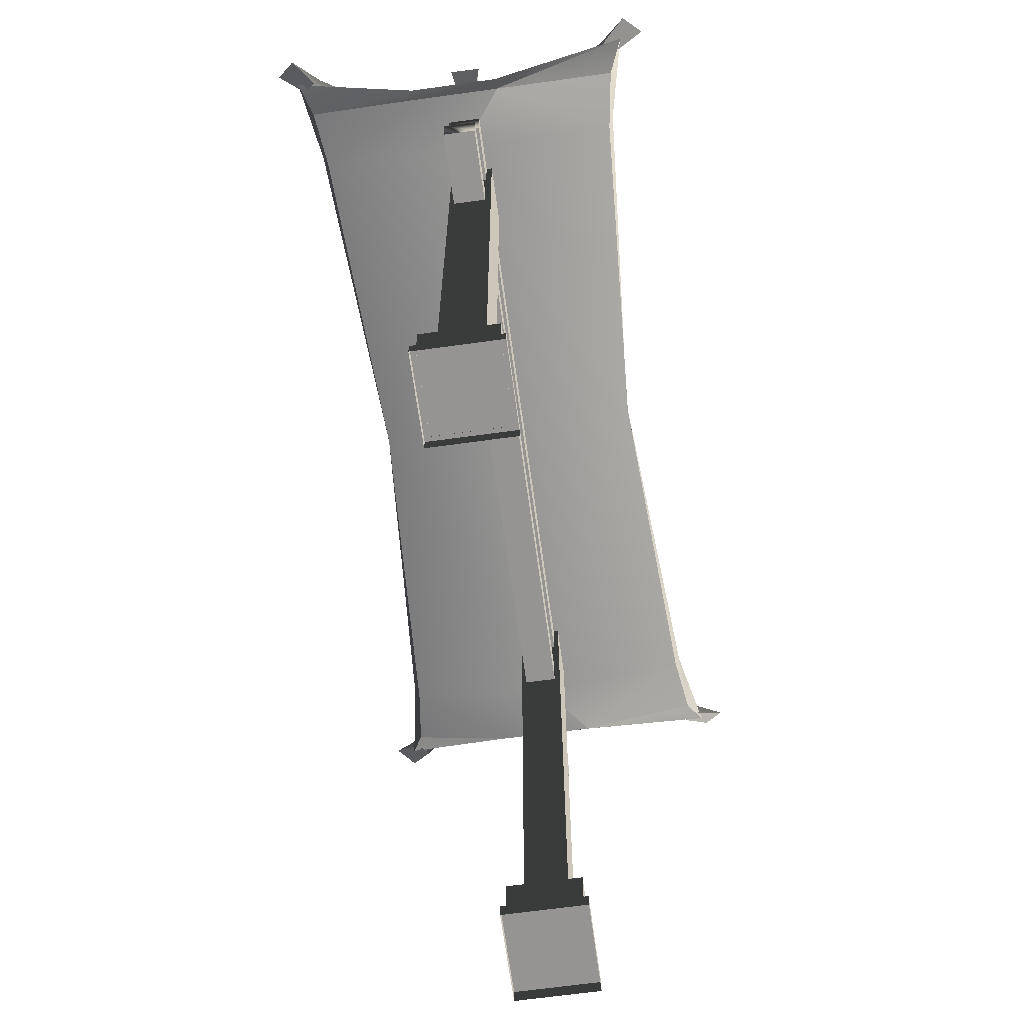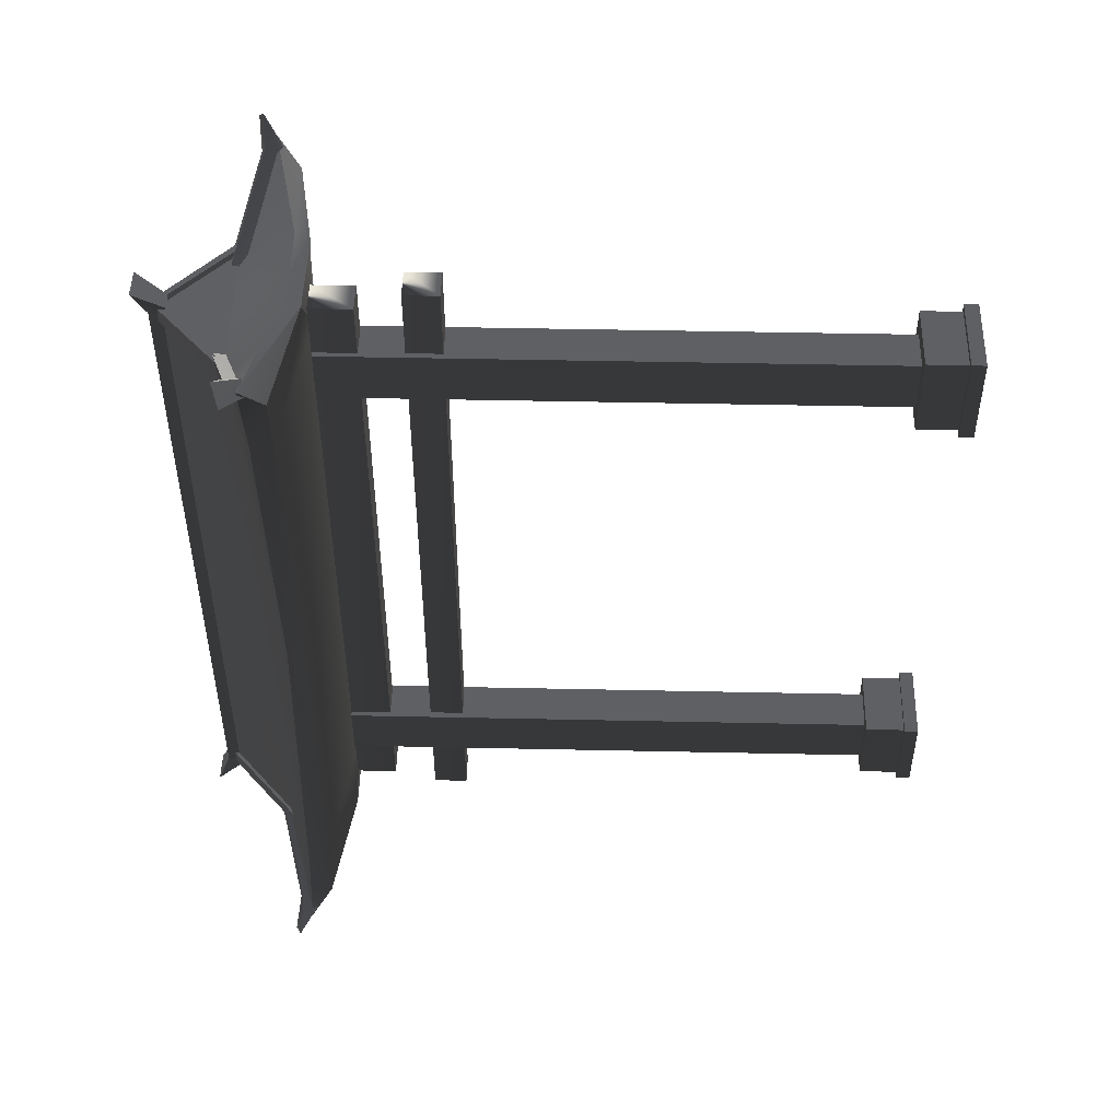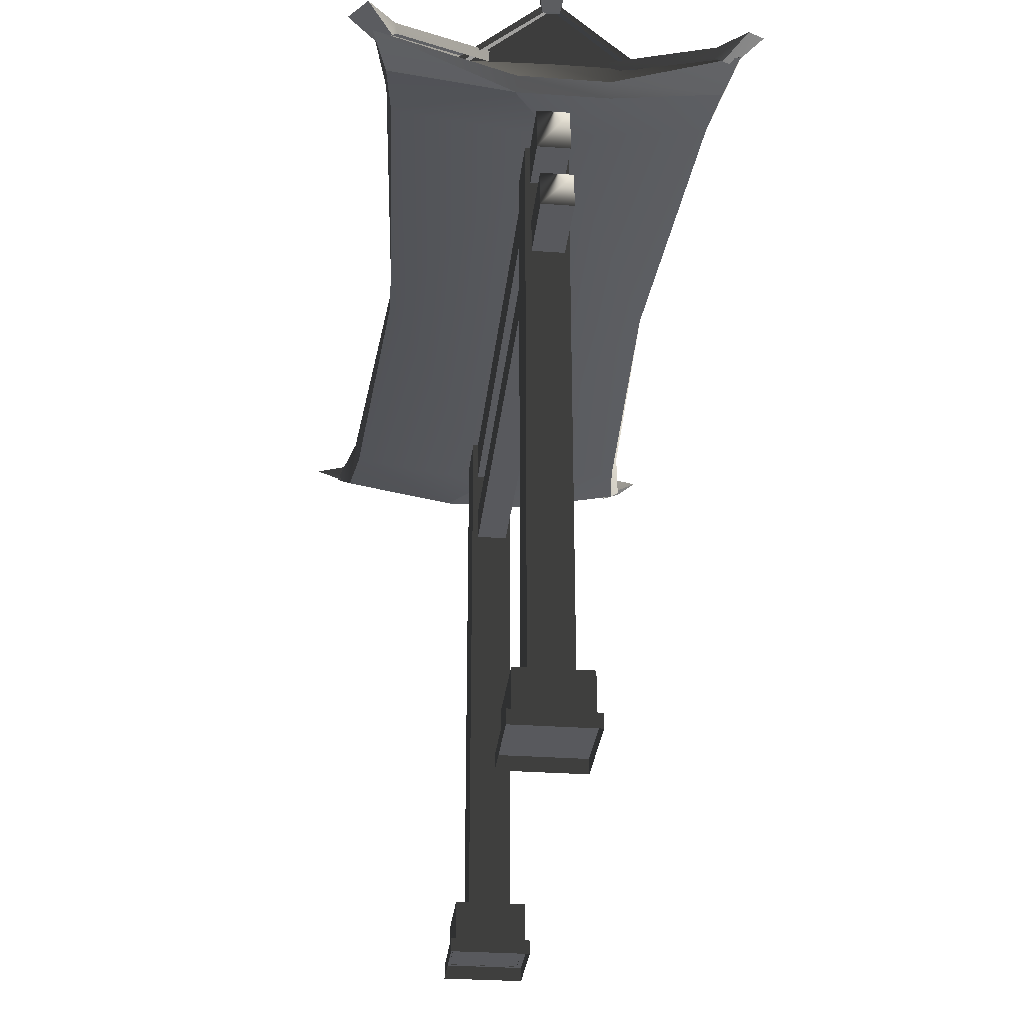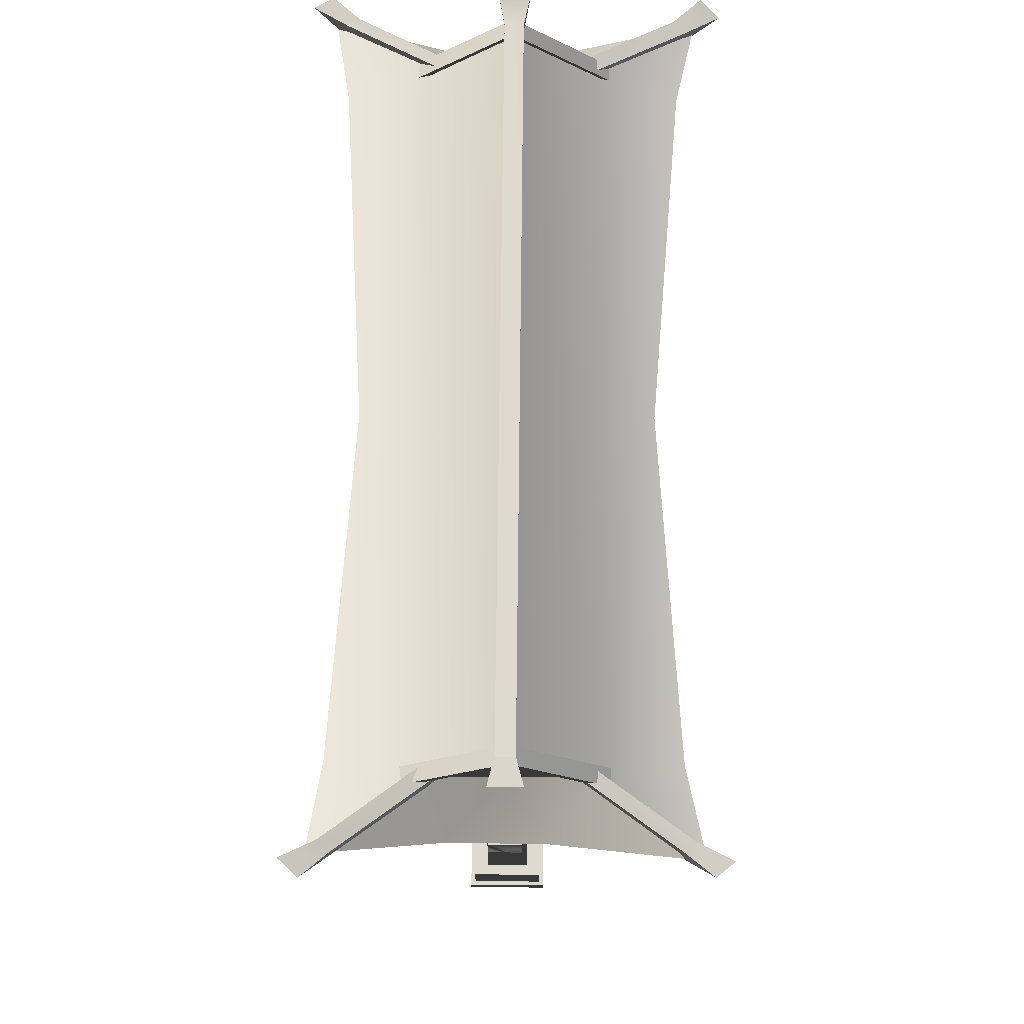
<metadata>
{"format":"obj","ext":"obj","renderer":"f3d","projection":"perspective","resolution":1024,"background":"white","views":[{"elev":-67.2,"azim":-174.9,"up":"+Y"},{"elev":46.3,"azim":-88.6,"up":"+Z"},{"elev":-30.0,"azim":-8.7,"up":"+Y"},{"elev":70.7,"azim":177.9,"up":"+Y"}]}
</metadata>
<code>
g Object24
v -651.7 -66.32 -90.92
v -660.1 -66.32 -91.33
v -651.7 45.37 -90.92
v -660.1 45.37 -91.33
v -652.2 -66.32 -79.95
v -651.7 -66.32 -90.92
v -652.2 45.37 -79.95
v -651.7 45.37 -90.92
v -660.6 -66.32 -80.35
v -652.2 -66.32 -79.95
v -660.6 45.37 -80.35
v -652.2 45.37 -79.95
v -660.1 -66.32 -91.33
v -660.6 -66.32 -80.35
v -660.1 45.37 -91.33
v -660.6 45.37 -80.35
v -656.9 -66.32 17.61
v -665.2 -66.32 17.21
v -656.9 45.24 17.61
v -665.2 45.24 17.21
v -657.4 -66.32 28.19
v -656.9 -66.32 17.61
v -657.4 45.24 28.19
v -656.9 45.24 17.61
v -665.7 -66.32 27.79
v -657.4 -66.32 28.19
v -665.7 45.24 27.79
v -657.4 45.24 28.19
v -665.2 -66.32 17.21
v -665.7 -66.32 27.79
v -665.2 45.24 17.21
v -665.7 45.24 27.79
v -668 -66.09 14.16
v -668.8 -66.09 30.87
v -654.6 -66.09 31.54
v -653.8 -66.09 14.84
v -668 -74.1 14.16
v -668.8 -74.1 30.87
v -668.8 -66.09 30.87
v -668 -66.09 14.16
v -668.8 -74.1 30.87
v -654.6 -74.1 31.54
v -654.6 -66.09 31.54
v -668.8 -66.09 30.87
v -654.6 -74.1 31.54
v -653.8 -74.1 14.84
v -653.8 -66.09 14.84
v -654.6 -66.09 31.54
v -653.8 -74.1 14.84
v -668 -74.1 14.16
v -668 -66.09 14.16
v -653.8 -66.09 14.84
v -668.9 -74.15 13.21
v -652.8 -74.15 13.98
v -652.8 -76.99 13.98
v -668.9 -76.99 13.21
v -652.8 -74.15 13.98
v -653.7 -74.15 32.5
v -653.7 -76.99 32.5
v -652.8 -76.99 13.98
v -653.7 -74.15 32.5
v -669.8 -74.15 31.73
v -669.8 -76.99 31.73
v -653.7 -76.99 32.5
v -669.8 -74.15 31.73
v -668.9 -74.15 13.21
v -668.9 -76.99 13.21
v -669.8 -76.99 31.73
v -662.8 -66.09 -93.58
v -663.5 -66.09 -78.3
v -649.4 -66.09 -77.62
v -648.7 -66.09 -92.9
v -662.8 -74.19 -93.58
v -663.5 -74.19 -78.3
v -663.5 -66.09 -78.3
v -662.8 -66.09 -93.58
v -663.5 -74.19 -78.3
v -649.4 -74.19 -77.62
v -649.4 -66.09 -77.62
v -663.5 -66.09 -78.3
v -649.4 -74.19 -77.62
v -648.7 -74.19 -92.9
v -648.7 -66.09 -92.9
v -649.4 -66.09 -77.62
v -648.7 -74.19 -92.9
v -662.8 -74.19 -93.58
v -662.8 -66.09 -93.58
v -648.7 -66.09 -92.9
v -663.7 -74.15 -94.46
v -647.7 -74.15 -93.69
v -647.7 -76.99 -93.69
v -663.7 -76.99 -94.46
v -647.7 -74.15 -93.69
v -648.5 -74.15 -76.75
v -648.5 -76.99 -76.75
v -647.7 -76.99 -93.69
v -648.5 -74.15 -76.75
v -664.5 -74.15 -77.51
v -664.5 -76.99 -77.51
v -648.5 -76.99 -76.75
v -664.5 -74.15 -77.51
v -663.7 -74.15 -94.46
v -663.7 -76.99 -94.46
v -664.5 -76.99 -77.51
v -658.5 36.92 -102.1
v -658.5 45.39 -102.1
v -652.2 45.39 -101.8
v -652.2 36.92 -101.8
v -665.2 36.92 38.72
v -658.9 36.92 39.02
v -658.9 45.39 39.02
v -665.2 45.39 38.72
v -658.5 36.92 -102.1
v -652.2 36.92 -101.8
v -658.9 36.92 39.02
v -665.2 36.92 38.72
v -652.2 45.39 -101.8
v -658.9 36.92 39.02
v -652.2 45.39 -101.8
v -658.5 45.39 -102.1
v -665.2 45.39 38.72
v -658.9 45.39 39.02
v -658.5 45.39 -102.1
v -665.2 36.92 38.72
v -658.2 21.17 -105.5
v -658.2 28.18 -105.5
v -652 28.18 -105.2
v -652 21.17 -105.2
v -665.2 21.17 42.11
v -659 21.17 42.4
v -659 28.18 42.4
v -665.2 28.18 42.11
v -658.2 21.17 -105.5
v -652 21.17 -105.2
v -659 21.17 42.4
v -665.2 21.17 42.11
v -652 28.18 -105.2
v -659 21.17 42.4
v -652 28.18 -105.2
v -658.2 28.18 -105.5
v -665.2 28.18 42.11
v -659 28.18 42.4
v -658.2 28.18 -105.5
v -665.2 21.17 42.11
v -652.3 45.52 43.95
v -631.6 49.14 33.15
v -630.9 49.21 43.96
v -693.7 49.21 41.2
v -691.6 49.17 30.09
v -669.9 45.55 43.1
v -660.2 71.94 35.96
v -646.3 59.43 36.64
v -653.7 71.94 -100
v -630.5 53.3 33.85
v -628.5 53.62 49.75
v -663.7 74.5 35.77
v -660.2 74.5 35.96
v -657.2 74.5 -100.2
v -653.7 74.5 -100
v -678.1 59.07 34.84
v -663.7 71.94 35.77
v -671.6 59.07 -100.6
v -657.2 71.94 -100.2
v -652.3 45.52 43.95
v -630.9 49.21 43.96
v -652.3 48.26 45.35
v -646.3 59.43 36.64
v -660.2 71.94 35.96
v -662 59.47 35.76
v -669.7 45.52 43.11
v -669.8 48.21 44.58
v -663.7 71.94 35.77
v -693.7 49.21 41.2
v -669.9 45.55 43.1
v -696.9 53.5 46.95
v -678.1 59.07 34.84
v -662 59.47 35.76
v -691.6 49.17 30.09
v -693.7 49.21 41.2
v -684.8 52.83 -33.35
v -696.9 53.5 46.95
v -692.6 53.37 30.89
v -630.9 49.21 43.96
v -631.6 49.14 33.15
v -628.5 53.62 49.75
v -630.5 53.3 33.85
v -628.5 53.62 49.75
v -652.3 48.26 45.35
v -662 59.47 35.76
v -669.8 48.21 44.58
v -628.5 53.62 49.75
v -646.3 59.43 36.64
v -662 59.47 35.76
v -678.1 59.07 34.84
v -696.9 53.5 46.95
v -696.9 53.5 46.95
v -692.6 53.37 30.89
v -684.8 52.83 -33.35
v -631.4 52.83 -30.8
v -639.8 59.43 -99.35
v -669.9 45.55 43.1
v -660.7 45.1 31.94
v -669.9 45.55 42.8
v -669.9 45.55 43.1
v -669.9 45.55 42.8
v -669.7 45.52 43.11
v -669.7 45.52 43.11
v -669.9 45.55 42.8
v -660.7 45.1 31.94
v -631.4 52.83 -30.8
v -631.6 48.97 -30.81
v -631.6 48.97 -30.81
v -656.8 44.67 -32.02
v -684.9 49.09 -33.36
v -684.9 49.09 -33.36
v -660.2 71.94 35.96
v -653.7 71.94 -100
v -660.2 74.5 35.96
v -653.7 74.5 -100
v -663.8 71.18 37.14
v -660.3 71.18 37.33
v -665.3 76.99 41.33
v -659.2 76.99 41.66
v -657.2 71.94 -100.2
v -663.7 71.94 35.77
v -657.2 74.5 -100.2
v -663.7 74.5 35.77
v -653.7 71.94 -100
v -657.2 71.94 -100.2
v -653.7 74.5 -100
v -657.2 74.5 -100.2
v -659.2 76.99 41.66
v -665.3 76.99 41.33
v -663.7 71.94 35.77
v -660.2 71.94 35.96
v -663.8 71.18 37.14
v -660.3 71.18 37.33
v -660.3 71.18 37.33
v -659.2 76.99 41.66
v -665.3 76.99 41.33
v -663.8 71.18 37.14
v -694.8 55.56 44.17
v -692.7 56.4 46.24
v -675.3 61.01 32.84
v -673.3 61.85 34.92
v -692.3 54.01 46.01
v -673 59.46 34.61
v -692.7 56.4 46.24
v -673.3 61.85 34.92
v -695.3 52.04 44.81
v -693.3 52.88 46.89
v -701.5 55.82 47.16
v -698.2 57.29 50.38
v -675 58.62 32.54
v -694.3 53.17 43.93
v -675.3 61.01 32.84
v -694.8 55.56 44.17
v -698.2 57.29 50.38
v -701.5 55.82 47.16
v -693.3 52.88 46.89
v -698.2 57.29 50.38
v -701.5 55.82 47.16
v -695.3 52.04 44.81
v -681.8 56.56 32.89
v -682 56.54 36.06
v -663.1 73.27 33.73
v -663.3 73.26 36.9
v -681.1 55.88 36.12
v -662.6 72.09 36.89
v -682 56.54 36.06
v -663.3 73.26 36.9
v -662.4 72.1 33.73
v -680.9 55.9 32.95
v -663.1 73.27 33.73
v -681.8 56.56 32.89
v -681.1 55.88 36.12
v -680.9 55.9 32.95
v -662.4 72.1 33.73
v -662.6 72.09 36.89
v -660.4 73.17 34.06
v -660.6 73.17 37.22
v -641.7 56.52 34.9
v -641.9 56.52 38.07
v -661.3 72.32 37.2
v -643.1 55.8 37.96
v -660.6 73.17 37.22
v -641.9 56.52 38.07
v -642.9 55.79 34.79
v -661 72.31 34.03
v -641.7 56.52 34.9
v -660.4 73.17 34.06
v -661.3 72.32 37.2
v -661 72.31 34.03
v -642.9 55.79 34.79
v -643.1 55.8 37.96
v -633.1 55.56 49.49
v -630.7 56.4 47.71
v -651 61.01 36.14
v -648.7 61.85 34.37
v -631.1 54.01 47.39
v -649.1 59.46 34.14
v -630.7 56.4 47.71
v -648.7 61.85 34.37
v -632.1 52.04 49.84
v -629.8 52.88 48.06
v -628 55.82 54.24
v -624.4 57.29 51.34
v -651.5 58.62 35.92
v -633.4 53.17 49.17
v -651 61.01 36.14
v -633.1 55.56 49.49
v -624.4 57.29 51.34
v -628 55.82 54.24
v -629.8 52.88 48.06
v -624.4 57.29 51.34
v -628 55.82 54.24
v -632.1 52.04 49.84
v -623.7 49.21 -105.2
v -625.5 49.14 -94.47
v -645 45.52 -107.2
v -662.7 45.55 -108
v -685.5 49.17 -97.16
v -686.6 49.21 -108.4
v -620.8 53.62 -110.7
v -624.3 53.3 -94.76
v -645 48.26 -108.6
v -623.7 49.21 -105.2
v -645 45.52 -107.2
v -655.5 59.47 -99.98
v -653.7 71.94 -100
v -639.8 59.43 -99.35
v -662.4 48.21 -109.5
v -662.5 45.52 -108
v -657.2 71.94 -100.2
v -689.2 53.5 -114.4
v -662.7 45.55 -108
v -686.6 49.21 -108.4
v -655.5 59.47 -99.98
v -671.6 59.07 -100.6
v -686.6 49.21 -108.4
v -685.5 49.17 -97.16
v -686.3 53.36 -97.73
v -620.8 53.62 -110.7
v -625.5 49.14 -94.47
v -623.7 49.21 -105.2
v -624.3 53.3 -94.76
v -620.8 53.62 -110.7
v -662.4 48.21 -109.5
v -655.5 59.47 -99.98
v -645 48.26 -108.6
v -639.8 59.43 -99.35
v -620.8 53.62 -110.7
v -655.5 59.47 -99.98
v -689.2 53.5 -114.4
v -671.6 59.07 -100.6
v -686.3 53.36 -97.73
v -662.7 45.55 -107.7
v -654.6 45.1 -96.05
v -662.7 45.55 -108
v -662.5 45.52 -108
v -662.7 45.55 -107.7
v -662.7 45.55 -108
v -662.7 45.55 -107.7
v -662.5 45.52 -108
v -654.6 45.1 -96.05
v -658.3 76.99 -105.8
v -653.7 71.18 -101.4
v -657.1 71.18 -101.5
v -652.2 76.99 -105.6
v -652.2 76.99 -105.6
v -657.2 74.5 -100.2
v -653.7 74.5 -100
v -658.3 76.99 -105.8
v -657.1 71.18 -101.5
v -653.7 71.94 -100
v -657.2 71.94 -100.2
v -653.7 71.18 -101.4
v -653.7 71.18 -101.4
v -653.7 74.5 -100
v -653.7 71.94 -100
v -652.2 76.99 -105.6
v -658.3 76.99 -105.8
v -657.2 71.94 -100.2
v -657.2 74.5 -100.2
v -657.1 71.18 -101.5
v -669.1 61.01 -98.35
v -685.1 56.4 -113.3
v -687.3 55.56 -111.5
v -666.8 61.85 -100.2
v -685.1 56.4 -113.3
v -666.5 59.46 -99.88
v -684.7 54.01 -113.1
v -666.8 61.85 -100.2
v -693.8 55.82 -115.1
v -685.6 52.88 -114
v -687.8 52.04 -112.2
v -690.1 57.29 -118
v -669.1 61.01 -98.35
v -686.9 53.17 -111.2
v -668.8 58.62 -98.01
v -687.3 55.56 -111.5
v -690.1 57.29 -118
v -693.8 55.82 -115.1
v -685.6 52.88 -114
v -690.1 57.29 -118
v -693.8 55.82 -115.1
v -687.8 52.04 -112.2
v -656.8 73.27 -98.06
v -675.3 56.54 -102.2
v -675.5 56.56 -99.01
v -656.7 73.26 -101.2
v -675.3 56.54 -102.2
v -656 72.09 -101.2
v -674.5 55.88 -102.2
v -656.7 73.26 -101.2
v -656.8 73.27 -98.06
v -674.6 55.9 -98.98
v -656.1 72.1 -97.99
v -675.5 56.56 -99.01
v -656.1 72.1 -97.99
v -674.6 55.9 -98.98
v -674.5 55.88 -102.2
v -656 72.09 -101.2
v -635.4 56.52 -97.18
v -654 73.17 -101.3
v -654.1 73.17 -98.13
v -635.3 56.52 -100.3
v -654 73.17 -101.3
v -636.5 55.8 -100.4
v -654.6 72.32 -101.3
v -635.3 56.52 -100.3
v -635.4 56.52 -97.18
v -654.7 72.31 -98.16
v -636.6 55.79 -97.18
v -654.1 73.17 -98.13
v -636.6 55.79 -97.18
v -654.7 72.31 -98.16
v -654.6 72.32 -101.3
v -636.5 55.8 -100.4
v -644.6 61.01 -99.31
v -623.2 56.4 -108.9
v -625.4 55.56 -110.9
v -642.4 61.85 -97.32
v -623.2 56.4 -108.9
v -642.8 59.46 -97.13
v -623.6 54.01 -108.6
v -642.4 61.85 -97.32
v -619.9 55.82 -115.1
v -622.2 52.88 -109.1
v -624.4 52.04 -111.1
v -616.6 57.29 -111.9
v -644.6 61.01 -99.31
v -625.8 53.17 -110.6
v -645 58.62 -99.13
v -625.4 55.56 -110.9
v -616.6 57.29 -111.9
v -619.9 55.82 -115.1
v -622.2 52.88 -109.1
v -616.6 57.29 -111.9
v -619.9 55.82 -115.1
v -624.4 52.04 -111.1
v -689.2 53.5 -114.4
v -689.2 53.5 -114.4
v -653.7 -74.15 32.5
v -652.8 -74.15 13.98
v -668.9 -74.15 13.21
v -669.8 -74.15 31.73
v -664.5 -74.15 -77.51
v -648.5 -74.15 -76.75
v -647.7 -74.15 -93.69
v -663.7 -74.15 -94.46
f 3 1 2
f 2 4 3
f 7 5 6
f 6 8 7
f 11 9 10
f 10 12 11
f 15 13 14
f 14 16 15
f 19 17 18
f 18 20 19
f 23 21 22
f 22 24 23
f 27 25 26
f 26 28 27
f 31 29 30
f 30 32 31
f 107 105 106
f 105 107 108
f 111 109 110
f 109 111 112
f 115 113 114
f 113 115 116
f 111 108 117
f 108 111 118
f 121 119 120
f 119 121 122
f 124 123 105
f 123 124 112
f 127 125 126
f 125 127 128
f 131 129 130
f 129 131 132
f 135 133 134
f 133 135 136
f 131 128 137
f 128 131 138
f 141 139 140
f 139 141 142
f 144 143 125
f 143 144 132
f 158 156 157
f 157 159 158
f 218 216 217
f 217 219 218
f 222 220 221
f 221 223 222
f 226 224 225
f 225 227 226
f 232 157 156
f 156 233 232
f 238 216 218
f 218 239 238
f 240 227 225
f 225 241 240
f 244 242 243
f 243 245 244
f 248 246 247
f 247 249 248
f 252 250 251
f 251 253 252
f 256 254 255
f 255 257 256
f 258 243 242
f 242 259 258
f 260 246 248
f 248 261 260
f 262 257 255
f 255 263 262
f 266 264 265
f 265 267 266
f 270 268 269
f 269 271 270
f 274 272 273
f 273 275 274
f 278 276 277
f 276 278 279
f 282 280 281
f 281 283 282
f 286 284 285
f 285 287 286
f 290 288 289
f 289 291 290
f 294 292 293
f 292 294 295
f 298 296 297
f 297 299 298
f 302 300 301
f 301 303 302
f 306 304 305
f 305 307 306
f 310 308 309
f 309 311 310
f 312 297 296
f 296 313 312
f 314 300 302
f 302 315 314
f 316 311 309
f 309 317 316
f 368 366 367
f 369 367 366
f 372 370 371
f 373 371 370
f 380 378 379
f 381 379 378
f 384 382 383
f 385 383 382
f 388 386 387
f 389 387 386
f 392 390 391
f 393 391 390
f 396 394 395
f 397 395 394
f 400 398 399
f 401 399 398
f 387 402 388
f 403 388 402
f 392 404 390
f 405 390 404
f 401 406 399
f 407 399 406
f 410 408 409
f 411 409 408
f 414 412 413
f 415 413 412
f 418 416 417
f 419 417 416
f 422 420 421
f 420 422 423
f 426 424 425
f 427 425 424
f 430 428 429
f 431 429 428
f 434 432 433
f 435 433 432
f 438 436 437
f 436 438 439
f 442 440 441
f 443 441 440
f 446 444 445
f 447 445 444
f 450 448 449
f 451 449 448
f 454 452 453
f 455 453 452
f 441 456 442
f 457 442 456
f 446 458 444
f 459 444 458
f 455 460 453
f 461 453 460
f 35 33 34
f 33 35 36
f 39 37 38
f 37 39 40
f 43 41 42
f 41 43 44
f 47 45 46
f 45 47 48
f 51 49 50
f 49 51 52
f 55 53 54
f 53 55 56
f 59 57 58
f 57 59 60
f 63 61 62
f 61 63 64
f 67 65 66
f 65 67 68
f 71 69 70
f 69 71 72
f 75 73 74
f 73 75 76
f 79 77 78
f 77 79 80
f 83 81 82
f 81 83 84
f 87 85 86
f 85 87 88
f 91 89 90
f 89 91 92
f 95 93 94
f 93 95 96
f 99 97 98
f 97 99 100
f 103 101 102
f 101 103 104
f 466 464 465
f 467 464 466
f 470 468 469
f 471 468 470
f 147 145 146
f 150 148 149
f 145 207 208
f 145 208 209
f 146 145 209
f 146 209 212
f 213 212 209
f 213 209 214
f 209 150 149
f 209 149 214
f 320 318 319
f 323 321 322
f 364 320 363
f 363 320 365
f 320 319 365
f 365 319 212
f 212 213 365
f 365 213 214
f 321 365 322
f 322 365 214
f 153 151 152
f 155 154 152
f 162 160 161
f 161 163 162
f 169 167 168
f 169 168 172
f 177 172 176
f 190 188 189
f 188 191 192
f 188 192 193
f 190 189 194
f 190 194 195
f 197 196 160
f 160 162 198
f 152 199 200
f 152 200 153
f 203 201 202
f 206 204 205
f 154 199 152
f 230 228 229
f 229 231 230
f 236 234 235
f 235 237 236
f 325 324 200
f 331 329 330
f 330 329 334
f 334 338 339
f 350 348 349
f 352 350 351
f 351 350 353
f 355 348 354
f 355 349 348
f 356 198 162
f 359 357 358
f 362 360 361
f 199 325 200
f 228 230 229
f 231 229 230
f 376 374 375
f 377 375 374
f 198 197 160
f 462 356 162
f 166 164 165
f 171 170 164
f 175 173 174
f 180 178 179
f 179 181 182
f 185 183 184
f 184 186 185
f 165 187 166
f 164 166 171
f 170 171 175
f 175 174 170
f 211 210 186
f 186 184 211
f 180 215 178
f 328 326 327
f 333 332 328
f 337 335 336
f 341 180 340
f 342 340 180
f 345 343 344
f 346 344 343
f 347 327 326
f 326 328 332
f 332 333 335
f 336 335 333
f 210 211 346
f 344 346 211
f 215 180 341
f 179 182 180
f 463 340 342

</code>
